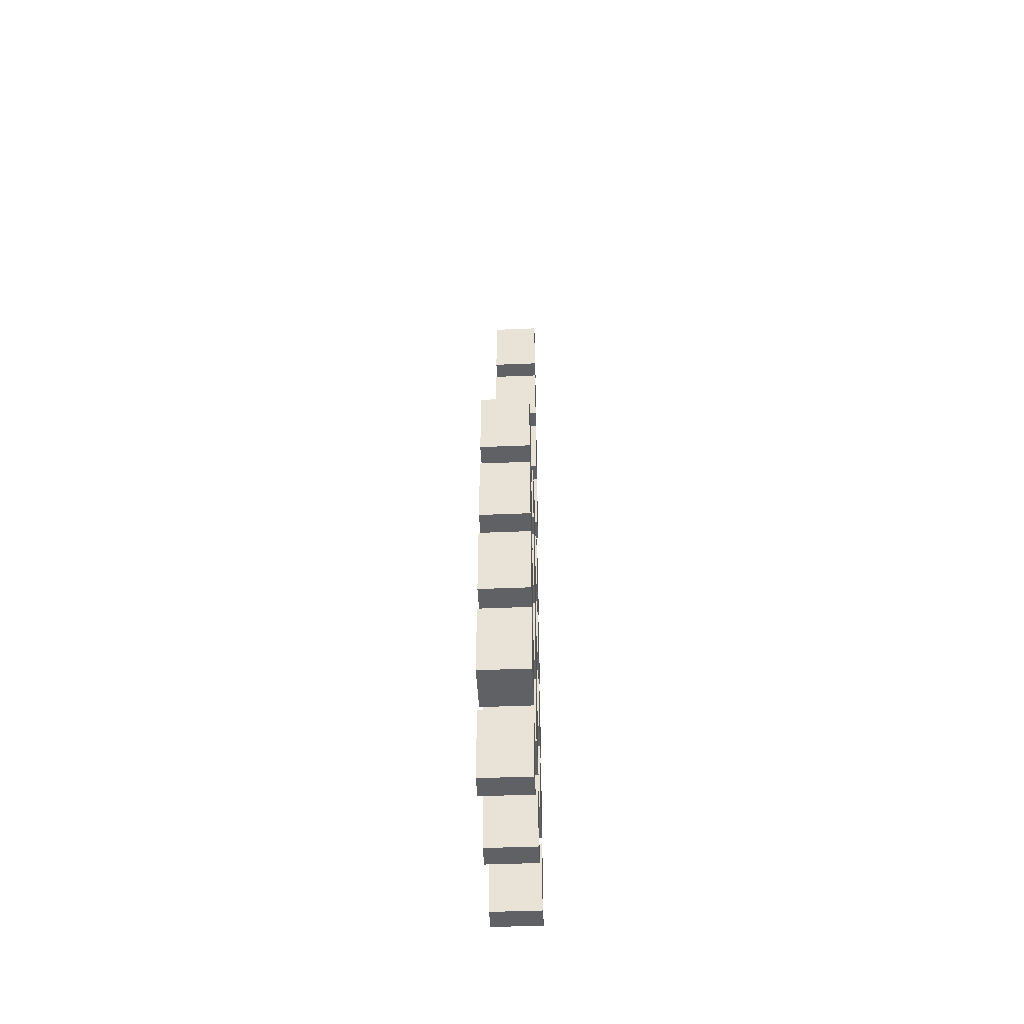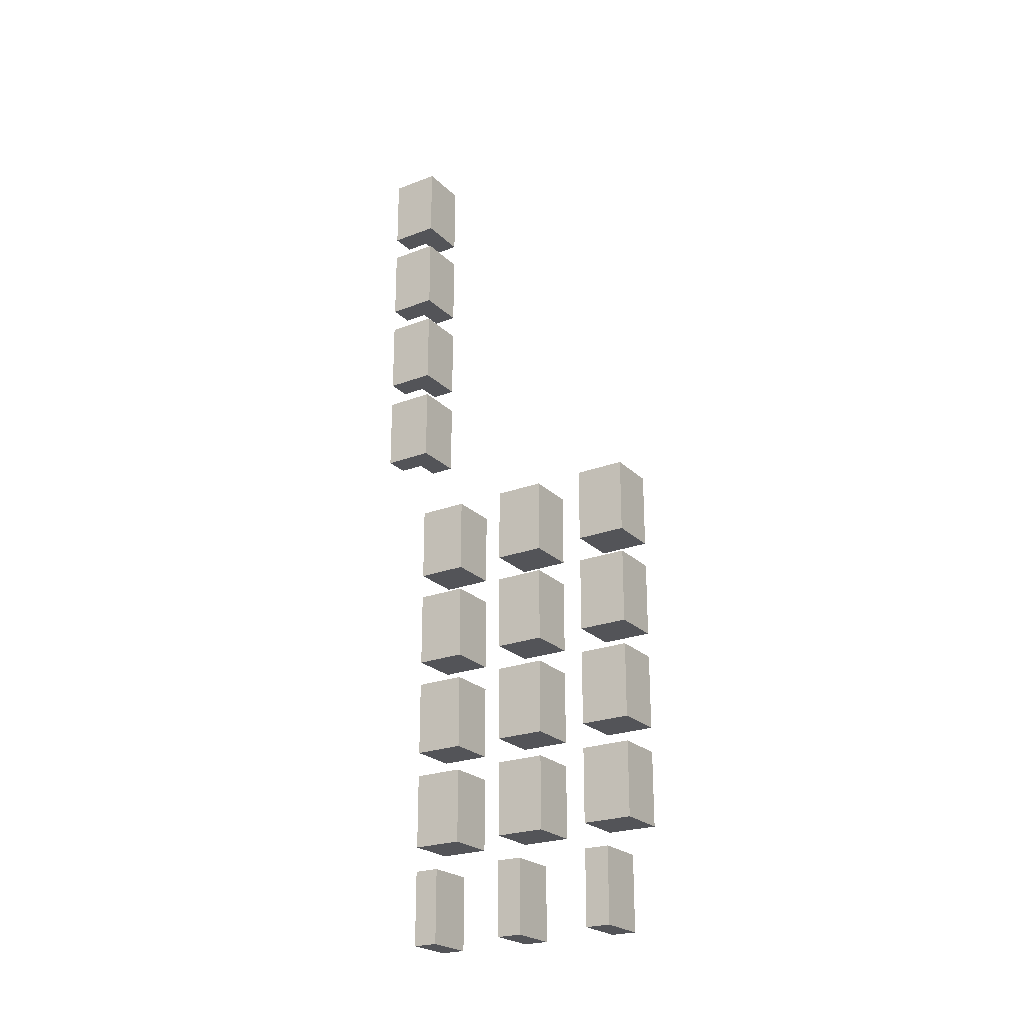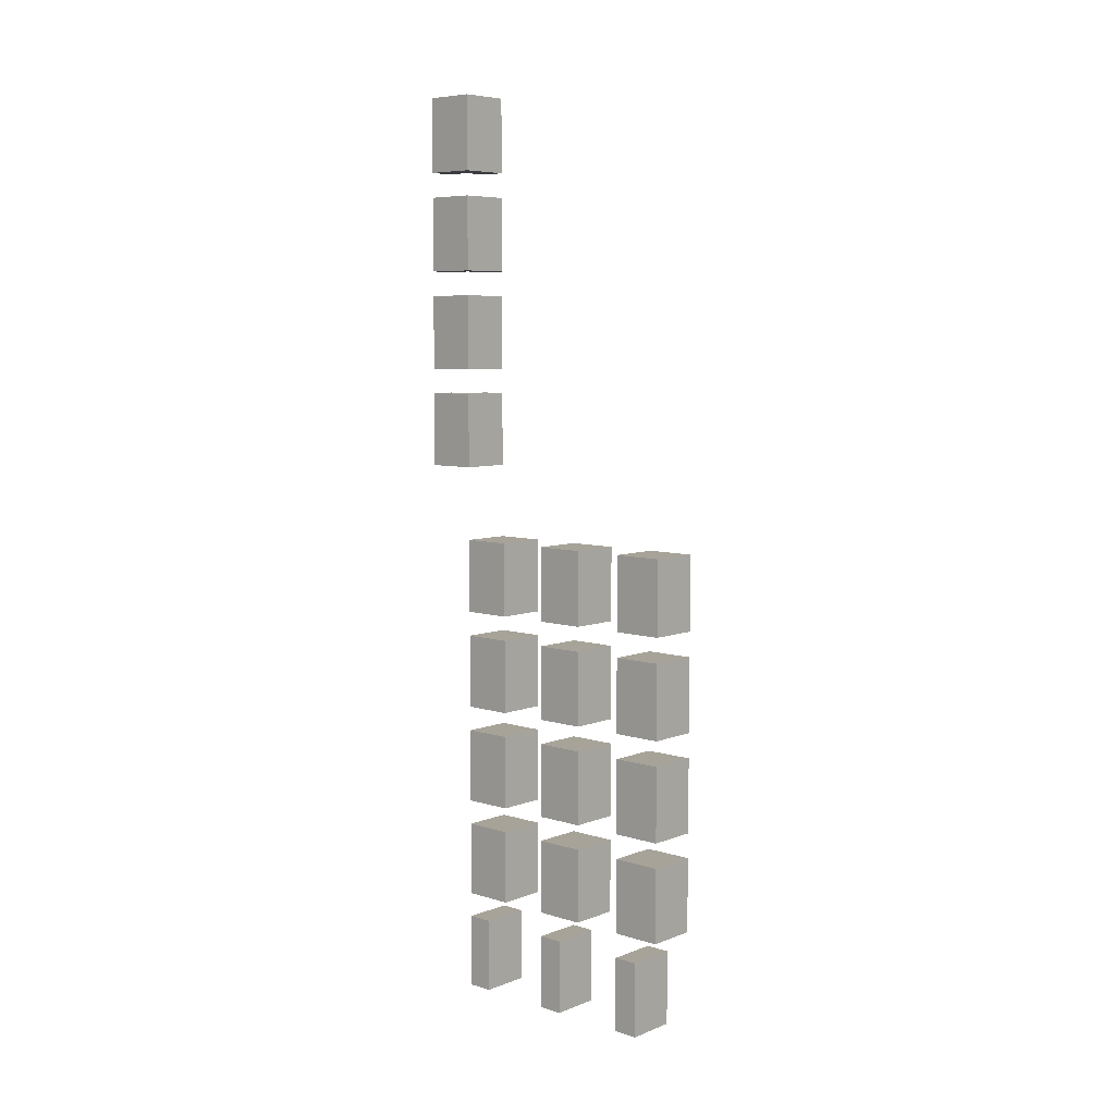
<metadata>
{"format":"obj","ext":"obj","renderer":"f3d","projection":"perspective","resolution":1024,"background":"white","views":[{"elev":-46.8,"azim":-177.3,"up":"+Z"},{"elev":-23.6,"azim":122.7,"up":"+Z"},{"elev":6.8,"azim":132.1,"up":"+Z"}]}
</metadata>
<code>
o
v -2.5 -0.55 1.3
v -2.5 -0.55 1
v -2.5 -0.55 0.9
v -2.5 -0.55 0.6
v -2.5 -0.55 0.5
v -2.5 -0.55 0.2
v -2.5 -0.55 0.1
v -2.5 -0.55 -0.2
v -2.5 -0.45 1.3
v -2.5 -0.45 1
v -2.5 -0.45 0.9
v -2.5 -0.45 0.6
v -2.5 -0.45 0.5
v -2.5 -0.45 0.2
v -2.5 -0.45 0.1
v -2.5 -0.45 -0.2
v -2.5 -0.45 -0.5
v -2.5 -0.45 -0.8
v -2.5 -0.45 -0.9
v -2.5 -0.45 -1.2
v -2.5 -0.45 -1.3
v -2.5 -0.45 -1.6
v -2.5 -0.45 -1.7
v -2.5 -0.45 -2
v -2.5 -0.45 -2.1
v -2.5 -0.45 -2.4
v -2.5 -0.35 -2.1
v -2.5 -0.35 -2.4
v -2.5 -0.25 -0.5
v -2.5 -0.25 -0.8
v -2.5 -0.25 -0.9
v -2.5 -0.25 -1.2
v -2.5 -0.25 -1.3
v -2.5 -0.25 -1.6
v -2.5 -0.25 -1.7
v -2.5 -0.25 -2
v -2.5 -0.05 -0.5
v -2.5 -0.05 -0.8
v -2.5 -0.05 -0.9
v -2.5 -0.05 -1.2
v -2.5 -0.05 -1.3
v -2.5 -0.05 -1.6
v -2.5 -0.05 -1.7
v -2.5 -0.05 -2
v -2.5 -0.05 -2.1
v -2.5 -0.05 -2.4
v -2.5 0.05 -2.1
v -2.5 0.05 -2.4
v -2.5 0.15 -0.5
v -2.5 0.15 -0.8
v -2.5 0.15 -0.9
v -2.5 0.15 -1.2
v -2.5 0.15 -1.3
v -2.5 0.15 -1.6
v -2.5 0.15 -1.7
v -2.5 0.15 -2
v -2.5 0.35 -0.5
v -2.5 0.35 -0.8
v -2.5 0.35 -0.9
v -2.5 0.35 -1.2
v -2.5 0.35 -1.3
v -2.5 0.35 -1.6
v -2.5 0.35 -1.7
v -2.5 0.35 -2
v -2.5 0.35 -2.1
v -2.5 0.35 -2.4
v -2.5 0.45 -2.1
v -2.5 0.45 -2.4
v -2.5 0.55 -0.5
v -2.5 0.55 -0.8
v -2.5 0.55 -0.9
v -2.5 0.55 -1.2
v -2.5 0.55 -1.3
v -2.5 0.55 -1.6
v -2.5 0.55 -1.7
v -2.5 0.55 -2
v -2.4 -0.65 1.3
v -2.4 -0.65 1
v -2.4 -0.65 0.9
v -2.4 -0.65 0.6
v -2.4 -0.65 0.5
v -2.4 -0.65 0.2
v -2.4 -0.65 0.1
v -2.4 -0.65 -0.2
v -2.4 -0.55 1.3
v -2.4 -0.55 1
v -2.4 -0.55 0.9
v -2.4 -0.55 0.6
v -2.4 -0.55 0.5
v -2.4 -0.55 0.2
v -2.4 -0.55 0.1
v -2.4 -0.55 -0.2
v -2.3 -0.65 1.3
v -2.3 -0.65 1
v -2.3 -0.65 0.9
v -2.3 -0.65 0.6
v -2.3 -0.65 0.5
v -2.3 -0.65 0.2
v -2.3 -0.65 0.1
v -2.3 -0.65 -0.2
v -2.3 -0.45 1.3
v -2.3 -0.45 1
v -2.3 -0.45 0.9
v -2.3 -0.45 0.6
v -2.3 -0.45 0.5
v -2.3 -0.45 0.2
v -2.3 -0.45 0.1
v -2.3 -0.45 -0.2
v -2.3 -0.45 -0.5
v -2.3 -0.45 -0.8
v -2.3 -0.45 -0.9
v -2.3 -0.45 -1.2
v -2.3 -0.45 -1.3
v -2.3 -0.45 -1.6
v -2.3 -0.45 -1.7
v -2.3 -0.45 -2
v -2.3 -0.45 -2.1
v -2.3 -0.45 -2.4
v -2.3 -0.35 -2.1
v -2.3 -0.35 -2.4
v -2.3 -0.25 -0.5
v -2.3 -0.25 -0.8
v -2.3 -0.25 -0.9
v -2.3 -0.25 -1.2
v -2.3 -0.25 -1.3
v -2.3 -0.25 -1.6
v -2.3 -0.25 -1.7
v -2.3 -0.25 -2
v -2.3 -0.05 -0.5
v -2.3 -0.05 -0.8
v -2.3 -0.05 -0.9
v -2.3 -0.05 -1.2
v -2.3 -0.05 -1.3
v -2.3 -0.05 -1.6
v -2.3 -0.05 -1.7
v -2.3 -0.05 -2
v -2.3 -0.05 -2.1
v -2.3 -0.05 -2.4
v -2.3 0.05 -2.1
v -2.3 0.05 -2.4
v -2.3 0.15 -0.5
v -2.3 0.15 -0.8
v -2.3 0.15 -0.9
v -2.3 0.15 -1.2
v -2.3 0.15 -1.3
v -2.3 0.15 -1.6
v -2.3 0.15 -1.7
v -2.3 0.15 -2
v -2.3 0.35 -0.5
v -2.3 0.35 -0.8
v -2.3 0.35 -0.9
v -2.3 0.35 -1.2
v -2.3 0.35 -1.3
v -2.3 0.35 -1.6
v -2.3 0.35 -1.7
v -2.3 0.35 -2
v -2.3 0.35 -2.1
v -2.3 0.35 -2.4
v -2.3 0.45 -2.1
v -2.3 0.45 -2.4
v -2.3 0.55 -0.5
v -2.3 0.55 -0.8
v -2.3 0.55 -0.9
v -2.3 0.55 -1.2
v -2.3 0.55 -1.3
v -2.3 0.55 -1.6
v -2.3 0.55 -1.7
v -2.3 0.55 -2
v -2.5 -0.55 1.3
v -2.5 -0.45 1.3
v -2.4 -0.65 1.3
v -2.4 -0.55 1.3
v -2.3 -0.65 1.3
v -2.3 -0.45 1.3
v -2.5 -0.55 0.9
v -2.5 -0.45 0.9
v -2.4 -0.65 0.9
v -2.4 -0.55 0.9
v -2.3 -0.65 0.9
v -2.3 -0.45 0.9
v -2.5 -0.55 0.5
v -2.5 -0.45 0.5
v -2.4 -0.65 0.5
v -2.4 -0.55 0.5
v -2.3 -0.65 0.5
v -2.3 -0.45 0.5
v -2.5 -0.55 0.1
v -2.5 -0.45 0.1
v -2.4 -0.65 0.1
v -2.4 -0.55 0.1
v -2.3 -0.65 0.1
v -2.3 -0.45 0.1
v -2.5 -0.45 -0.5
v -2.5 -0.25 -0.5
v -2.5 -0.05 -0.5
v -2.5 0.15 -0.5
v -2.5 0.35 -0.5
v -2.5 0.55 -0.5
v -2.3 -0.45 -0.5
v -2.3 -0.25 -0.5
v -2.3 -0.05 -0.5
v -2.3 0.15 -0.5
v -2.3 0.35 -0.5
v -2.3 0.55 -0.5
v -2.5 -0.45 -0.9
v -2.5 -0.25 -0.9
v -2.5 -0.05 -0.9
v -2.5 0.15 -0.9
v -2.5 0.35 -0.9
v -2.5 0.55 -0.9
v -2.3 -0.45 -0.9
v -2.3 -0.25 -0.9
v -2.3 -0.05 -0.9
v -2.3 0.15 -0.9
v -2.3 0.35 -0.9
v -2.3 0.55 -0.9
v -2.5 -0.45 -1.3
v -2.5 -0.25 -1.3
v -2.5 -0.05 -1.3
v -2.5 0.15 -1.3
v -2.5 0.35 -1.3
v -2.5 0.55 -1.3
v -2.3 -0.45 -1.3
v -2.3 -0.25 -1.3
v -2.3 -0.05 -1.3
v -2.3 0.15 -1.3
v -2.3 0.35 -1.3
v -2.3 0.55 -1.3
v -2.5 -0.45 -1.7
v -2.5 -0.25 -1.7
v -2.5 -0.05 -1.7
v -2.5 0.15 -1.7
v -2.5 0.35 -1.7
v -2.5 0.55 -1.7
v -2.3 -0.45 -1.7
v -2.3 -0.25 -1.7
v -2.3 -0.05 -1.7
v -2.3 0.15 -1.7
v -2.3 0.35 -1.7
v -2.3 0.55 -1.7
v -2.5 -0.45 -2.1
v -2.5 -0.35 -2.1
v -2.5 -0.05 -2.1
v -2.5 0.05 -2.1
v -2.5 0.35 -2.1
v -2.5 0.45 -2.1
v -2.3 -0.45 -2.1
v -2.3 -0.35 -2.1
v -2.3 -0.05 -2.1
v -2.3 0.05 -2.1
v -2.3 0.35 -2.1
v -2.3 0.45 -2.1
v -2.5 -0.55 1
v -2.5 -0.45 1
v -2.4 -0.65 1
v -2.4 -0.55 1
v -2.3 -0.65 1
v -2.3 -0.45 1
v -2.5 -0.55 0.6
v -2.5 -0.45 0.6
v -2.4 -0.65 0.6
v -2.4 -0.55 0.6
v -2.3 -0.65 0.6
v -2.3 -0.45 0.6
v -2.5 -0.55 0.2
v -2.5 -0.45 0.2
v -2.4 -0.65 0.2
v -2.4 -0.55 0.2
v -2.3 -0.65 0.2
v -2.3 -0.45 0.2
v -2.5 -0.55 -0.2
v -2.5 -0.45 -0.2
v -2.4 -0.65 -0.2
v -2.4 -0.55 -0.2
v -2.3 -0.65 -0.2
v -2.3 -0.45 -0.2
v -2.5 -0.45 -0.8
v -2.5 -0.25 -0.8
v -2.5 -0.05 -0.8
v -2.5 0.15 -0.8
v -2.5 0.35 -0.8
v -2.5 0.55 -0.8
v -2.3 -0.45 -0.8
v -2.3 -0.25 -0.8
v -2.3 -0.05 -0.8
v -2.3 0.15 -0.8
v -2.3 0.35 -0.8
v -2.3 0.55 -0.8
v -2.5 -0.45 -1.2
v -2.5 -0.25 -1.2
v -2.5 -0.05 -1.2
v -2.5 0.15 -1.2
v -2.5 0.35 -1.2
v -2.5 0.55 -1.2
v -2.3 -0.45 -1.2
v -2.3 -0.25 -1.2
v -2.3 -0.05 -1.2
v -2.3 0.15 -1.2
v -2.3 0.35 -1.2
v -2.3 0.55 -1.2
v -2.5 -0.45 -1.6
v -2.5 -0.25 -1.6
v -2.5 -0.05 -1.6
v -2.5 0.15 -1.6
v -2.5 0.35 -1.6
v -2.5 0.55 -1.6
v -2.3 -0.45 -1.6
v -2.3 -0.25 -1.6
v -2.3 -0.05 -1.6
v -2.3 0.15 -1.6
v -2.3 0.35 -1.6
v -2.3 0.55 -1.6
v -2.5 -0.45 -2
v -2.5 -0.25 -2
v -2.5 -0.05 -2
v -2.5 0.15 -2
v -2.5 0.35 -2
v -2.5 0.55 -2
v -2.3 -0.45 -2
v -2.3 -0.25 -2
v -2.3 -0.05 -2
v -2.3 0.15 -2
v -2.3 0.35 -2
v -2.3 0.55 -2
v -2.5 -0.45 -2.4
v -2.5 -0.35 -2.4
v -2.5 -0.05 -2.4
v -2.5 0.05 -2.4
v -2.5 0.35 -2.4
v -2.5 0.45 -2.4
v -2.3 -0.45 -2.4
v -2.3 -0.35 -2.4
v -2.3 -0.05 -2.4
v -2.3 0.05 -2.4
v -2.3 0.35 -2.4
v -2.3 0.45 -2.4
v -2.4 -0.65 1.3
v -2.3 -0.65 1.3
v -2.4 -0.65 1
v -2.3 -0.65 1
v -2.4 -0.65 0.9
v -2.3 -0.65 0.9
v -2.4 -0.65 0.6
v -2.3 -0.65 0.6
v -2.4 -0.65 0.5
v -2.3 -0.65 0.5
v -2.4 -0.65 0.2
v -2.3 -0.65 0.2
v -2.4 -0.65 0.1
v -2.3 -0.65 0.1
v -2.4 -0.65 -0.2
v -2.3 -0.65 -0.2
v -2.5 -0.55 1.3
v -2.4 -0.55 1.3
v -2.5 -0.55 1
v -2.4 -0.55 1
v -2.5 -0.55 0.9
v -2.4 -0.55 0.9
v -2.5 -0.55 0.6
v -2.4 -0.55 0.6
v -2.5 -0.55 0.5
v -2.4 -0.55 0.5
v -2.5 -0.55 0.2
v -2.4 -0.55 0.2
v -2.5 -0.55 0.1
v -2.4 -0.55 0.1
v -2.5 -0.55 -0.2
v -2.4 -0.55 -0.2
v -2.5 -0.45 -0.5
v -2.3 -0.45 -0.5
v -2.5 -0.45 -0.8
v -2.3 -0.45 -0.8
v -2.5 -0.45 -0.9
v -2.3 -0.45 -0.9
v -2.5 -0.45 -1.2
v -2.3 -0.45 -1.2
v -2.5 -0.45 -1.3
v -2.3 -0.45 -1.3
v -2.5 -0.45 -1.6
v -2.3 -0.45 -1.6
v -2.5 -0.45 -1.7
v -2.3 -0.45 -1.7
v -2.5 -0.45 -2
v -2.3 -0.45 -2
v -2.5 -0.45 -2.1
v -2.3 -0.45 -2.1
v -2.5 -0.45 -2.4
v -2.3 -0.45 -2.4
v -2.5 -0.05 -0.5
v -2.3 -0.05 -0.5
v -2.5 -0.05 -0.8
v -2.3 -0.05 -0.8
v -2.5 -0.05 -0.9
v -2.3 -0.05 -0.9
v -2.5 -0.05 -1.2
v -2.3 -0.05 -1.2
v -2.5 -0.05 -1.3
v -2.3 -0.05 -1.3
v -2.5 -0.05 -1.6
v -2.3 -0.05 -1.6
v -2.5 -0.05 -1.7
v -2.3 -0.05 -1.7
v -2.5 -0.05 -2
v -2.3 -0.05 -2
v -2.5 -0.05 -2.1
v -2.3 -0.05 -2.1
v -2.5 -0.05 -2.4
v -2.3 -0.05 -2.4
v -2.5 0.35 -0.5
v -2.3 0.35 -0.5
v -2.5 0.35 -0.8
v -2.3 0.35 -0.8
v -2.5 0.35 -0.9
v -2.3 0.35 -0.9
v -2.5 0.35 -1.2
v -2.3 0.35 -1.2
v -2.5 0.35 -1.3
v -2.3 0.35 -1.3
v -2.5 0.35 -1.6
v -2.3 0.35 -1.6
v -2.5 0.35 -1.7
v -2.3 0.35 -1.7
v -2.5 0.35 -2
v -2.3 0.35 -2
v -2.5 0.35 -2.1
v -2.3 0.35 -2.1
v -2.5 0.35 -2.4
v -2.3 0.35 -2.4
v -2.5 -0.45 1.3
v -2.3 -0.45 1.3
v -2.5 -0.45 1
v -2.3 -0.45 1
v -2.5 -0.45 0.9
v -2.3 -0.45 0.9
v -2.5 -0.45 0.6
v -2.3 -0.45 0.6
v -2.5 -0.45 0.5
v -2.3 -0.45 0.5
v -2.5 -0.45 0.2
v -2.3 -0.45 0.2
v -2.5 -0.45 0.1
v -2.3 -0.45 0.1
v -2.5 -0.45 -0.2
v -2.3 -0.45 -0.2
v -2.5 -0.35 -2.1
v -2.3 -0.35 -2.1
v -2.5 -0.35 -2.4
v -2.3 -0.35 -2.4
v -2.5 -0.25 -0.5
v -2.3 -0.25 -0.5
v -2.5 -0.25 -0.8
v -2.3 -0.25 -0.8
v -2.5 -0.25 -0.9
v -2.3 -0.25 -0.9
v -2.5 -0.25 -1.2
v -2.3 -0.25 -1.2
v -2.5 -0.25 -1.3
v -2.3 -0.25 -1.3
v -2.5 -0.25 -1.6
v -2.3 -0.25 -1.6
v -2.5 -0.25 -1.7
v -2.3 -0.25 -1.7
v -2.5 -0.25 -2
v -2.3 -0.25 -2
v -2.5 0.05 -2.1
v -2.3 0.05 -2.1
v -2.5 0.05 -2.4
v -2.3 0.05 -2.4
v -2.5 0.15 -0.5
v -2.3 0.15 -0.5
v -2.5 0.15 -0.8
v -2.3 0.15 -0.8
v -2.5 0.15 -0.9
v -2.3 0.15 -0.9
v -2.5 0.15 -1.2
v -2.3 0.15 -1.2
v -2.5 0.15 -1.3
v -2.3 0.15 -1.3
v -2.5 0.15 -1.6
v -2.3 0.15 -1.6
v -2.5 0.15 -1.7
v -2.3 0.15 -1.7
v -2.5 0.15 -2
v -2.3 0.15 -2
v -2.5 0.45 -2.1
v -2.3 0.45 -2.1
v -2.5 0.45 -2.4
v -2.3 0.45 -2.4
v -2.5 0.55 -0.5
v -2.3 0.55 -0.5
v -2.5 0.55 -0.8
v -2.3 0.55 -0.8
v -2.5 0.55 -0.9
v -2.3 0.55 -0.9
v -2.5 0.55 -1.2
v -2.3 0.55 -1.2
v -2.5 0.55 -1.3
v -2.3 0.55 -1.3
v -2.5 0.55 -1.6
v -2.3 0.55 -1.6
v -2.5 0.55 -1.7
v -2.3 0.55 -1.7
v -2.5 0.55 -2
v -2.3 0.55 -2
f 9 2 1
f 10 2 9
f 11 4 3
f 12 4 11
f 13 6 5
f 14 6 13
f 15 8 7
f 16 8 15
f 27 26 25
f 28 26 27
f 29 18 17
f 30 18 29
f 31 20 19
f 32 20 31
f 33 22 21
f 34 22 33
f 35 24 23
f 36 24 35
f 47 46 45
f 48 46 47
f 49 38 37
f 50 38 49
f 51 40 39
f 52 40 51
f 53 42 41
f 54 42 53
f 55 44 43
f 56 44 55
f 67 66 65
f 68 66 67
f 69 58 57
f 70 58 69
f 71 60 59
f 72 60 71
f 73 62 61
f 74 62 73
f 75 64 63
f 76 64 75
f 85 78 77
f 86 78 85
f 87 80 79
f 88 80 87
f 89 82 81
f 90 82 89
f 91 84 83
f 92 84 91
f 93 94 101
f 101 94 102
f 95 96 103
f 103 96 104
f 97 98 105
f 105 98 106
f 99 100 107
f 107 100 108
f 117 118 119
f 119 118 120
f 109 110 121
f 121 110 122
f 111 112 123
f 123 112 124
f 113 114 125
f 125 114 126
f 115 116 127
f 127 116 128
f 137 138 139
f 139 138 140
f 129 130 141
f 141 130 142
f 131 132 143
f 143 132 144
f 133 134 145
f 145 134 146
f 135 136 147
f 147 136 148
f 157 158 159
f 159 158 160
f 149 150 161
f 161 150 162
f 151 152 163
f 163 152 164
f 153 154 165
f 165 154 166
f 155 156 167
f 167 156 168
f 172 170 169
f 173 172 171
f 174 170 172
f 174 172 173
f 178 176 175
f 179 178 177
f 180 176 178
f 180 178 179
f 184 182 181
f 185 184 183
f 186 182 184
f 186 184 185
f 190 188 187
f 191 190 189
f 192 188 190
f 192 190 191
f 199 194 193
f 200 194 199
f 201 196 195
f 202 196 201
f 203 198 197
f 204 198 203
f 211 206 205
f 212 206 211
f 213 208 207
f 214 208 213
f 215 210 209
f 216 210 215
f 223 218 217
f 224 218 223
f 225 220 219
f 226 220 225
f 227 222 221
f 228 222 227
f 235 230 229
f 236 230 235
f 237 232 231
f 238 232 237
f 239 234 233
f 240 234 239
f 247 242 241
f 248 242 247
f 249 244 243
f 250 244 249
f 251 246 245
f 252 246 251
f 253 254 256
f 255 256 257
f 256 254 258
f 257 256 258
f 259 260 262
f 261 262 263
f 262 260 264
f 263 262 264
f 265 266 268
f 267 268 269
f 268 266 270
f 269 268 270
f 271 272 274
f 273 274 275
f 274 272 276
f 275 274 276
f 277 278 283
f 283 278 284
f 279 280 285
f 285 280 286
f 281 282 287
f 287 282 288
f 289 290 295
f 295 290 296
f 291 292 297
f 297 292 298
f 293 294 299
f 299 294 300
f 301 302 307
f 307 302 308
f 303 304 309
f 309 304 310
f 305 306 311
f 311 306 312
f 313 314 319
f 319 314 320
f 315 316 321
f 321 316 322
f 317 318 323
f 323 318 324
f 325 326 331
f 331 326 332
f 327 328 333
f 333 328 334
f 329 330 335
f 335 330 336
f 339 338 337
f 340 338 339
f 343 342 341
f 344 342 343
f 347 346 345
f 348 346 347
f 351 350 349
f 352 350 351
f 355 354 353
f 356 354 355
f 359 358 357
f 360 358 359
f 363 362 361
f 364 362 363
f 367 366 365
f 368 366 367
f 371 370 369
f 372 370 371
f 375 374 373
f 376 374 375
f 379 378 377
f 380 378 379
f 383 382 381
f 384 382 383
f 387 386 385
f 388 386 387
f 391 390 389
f 392 390 391
f 395 394 393
f 396 394 395
f 399 398 397
f 400 398 399
f 403 402 401
f 404 402 403
f 407 406 405
f 408 406 407
f 411 410 409
f 412 410 411
f 415 414 413
f 416 414 415
f 419 418 417
f 420 418 419
f 423 422 421
f 424 422 423
f 427 426 425
f 428 426 427
f 429 430 431
f 431 430 432
f 433 434 435
f 435 434 436
f 437 438 439
f 439 438 440
f 441 442 443
f 443 442 444
f 445 446 447
f 447 446 448
f 449 450 451
f 451 450 452
f 453 454 455
f 455 454 456
f 457 458 459
f 459 458 460
f 461 462 463
f 463 462 464
f 465 466 467
f 467 466 468
f 469 470 471
f 471 470 472
f 473 474 475
f 475 474 476
f 477 478 479
f 479 478 480
f 481 482 483
f 483 482 484
f 485 486 487
f 487 486 488
f 489 490 491
f 491 490 492
f 493 494 495
f 495 494 496
f 497 498 499
f 499 498 500
f 501 502 503
f 503 502 504

</code>
